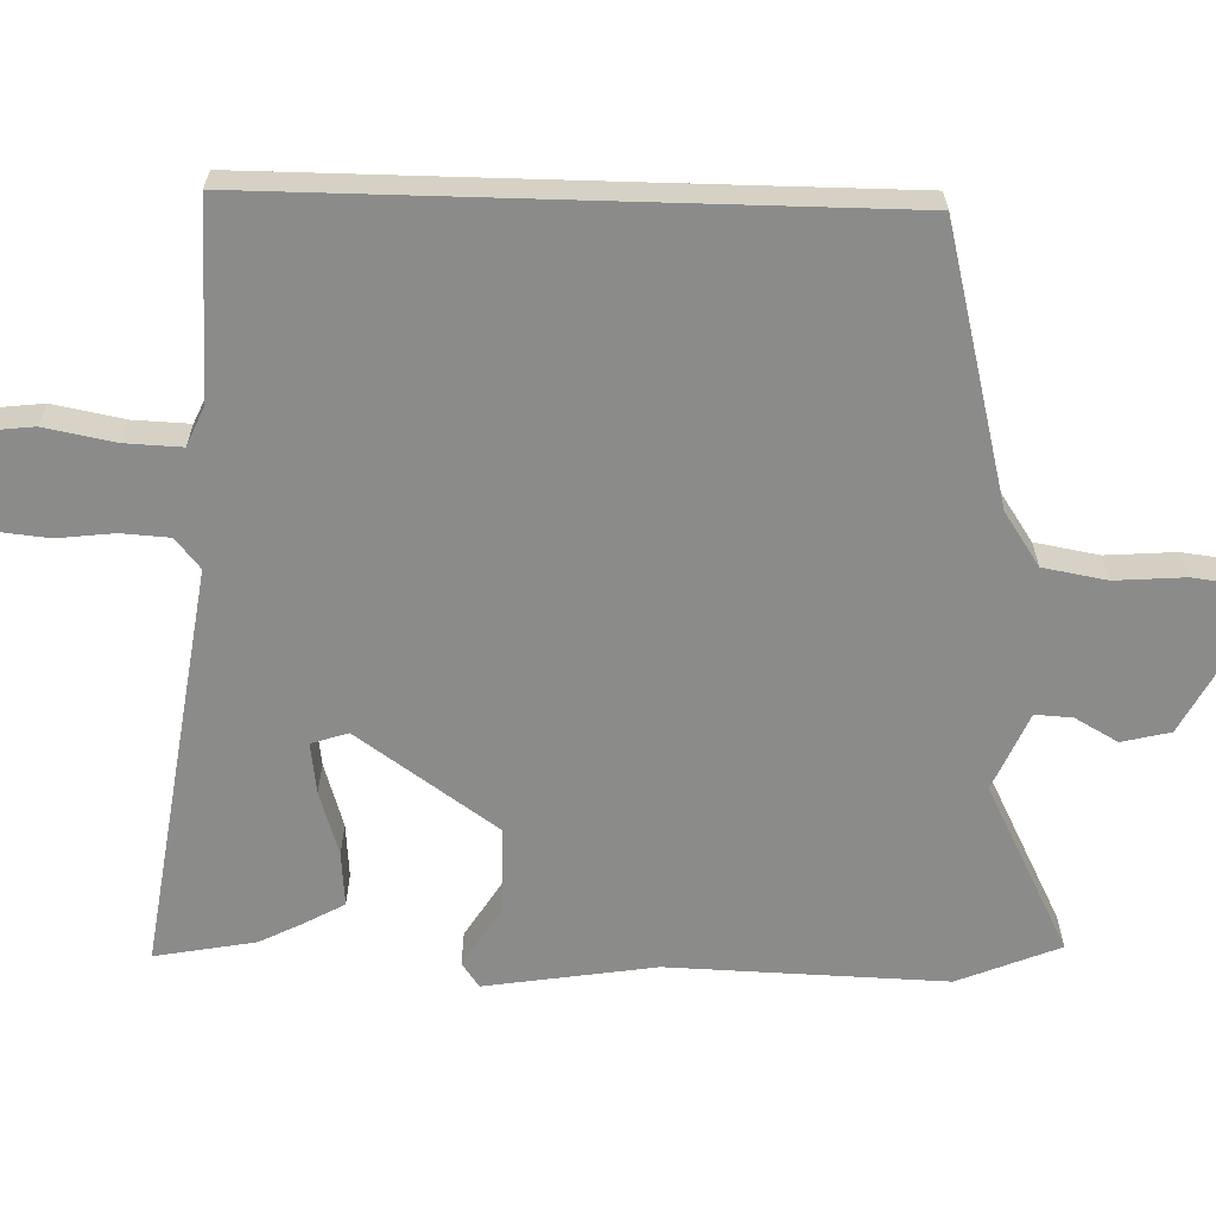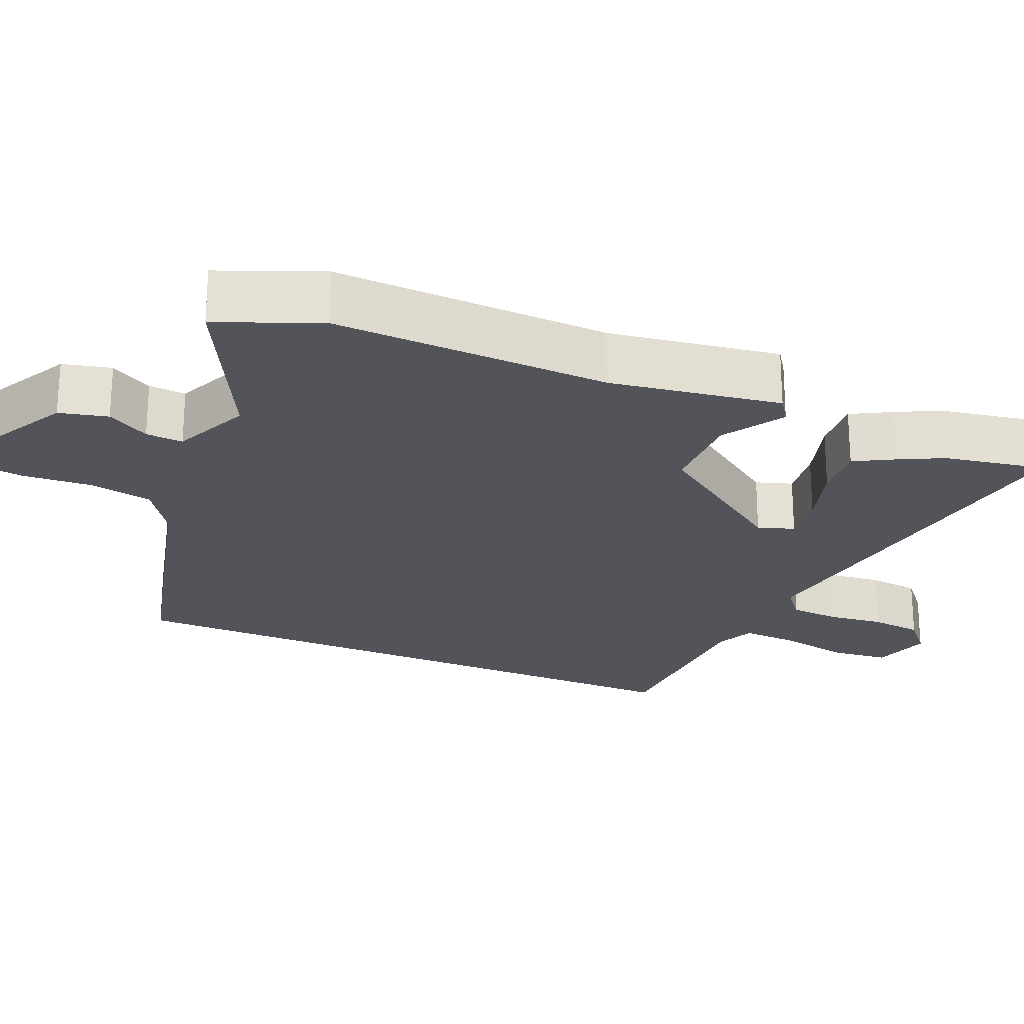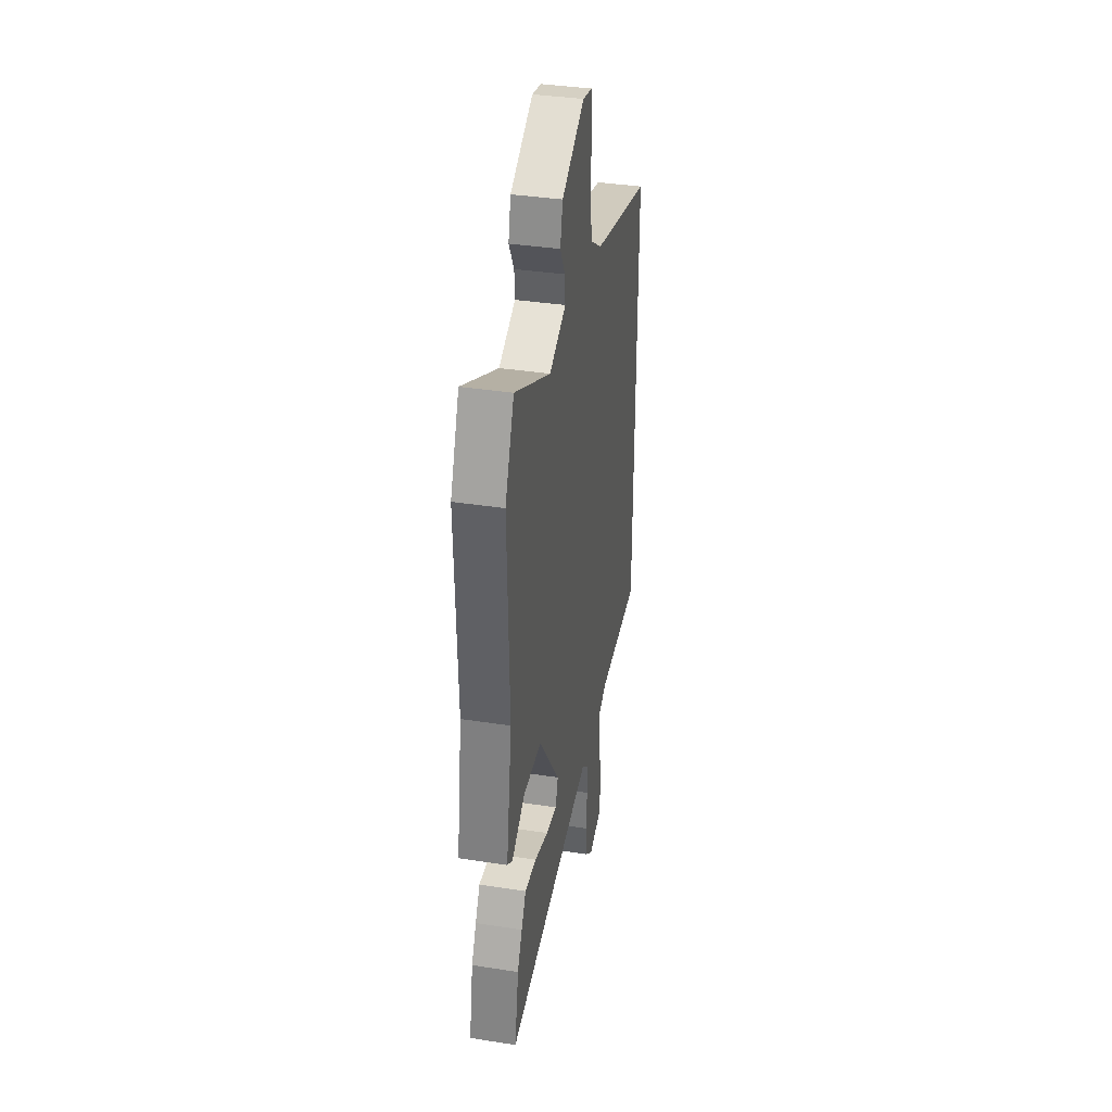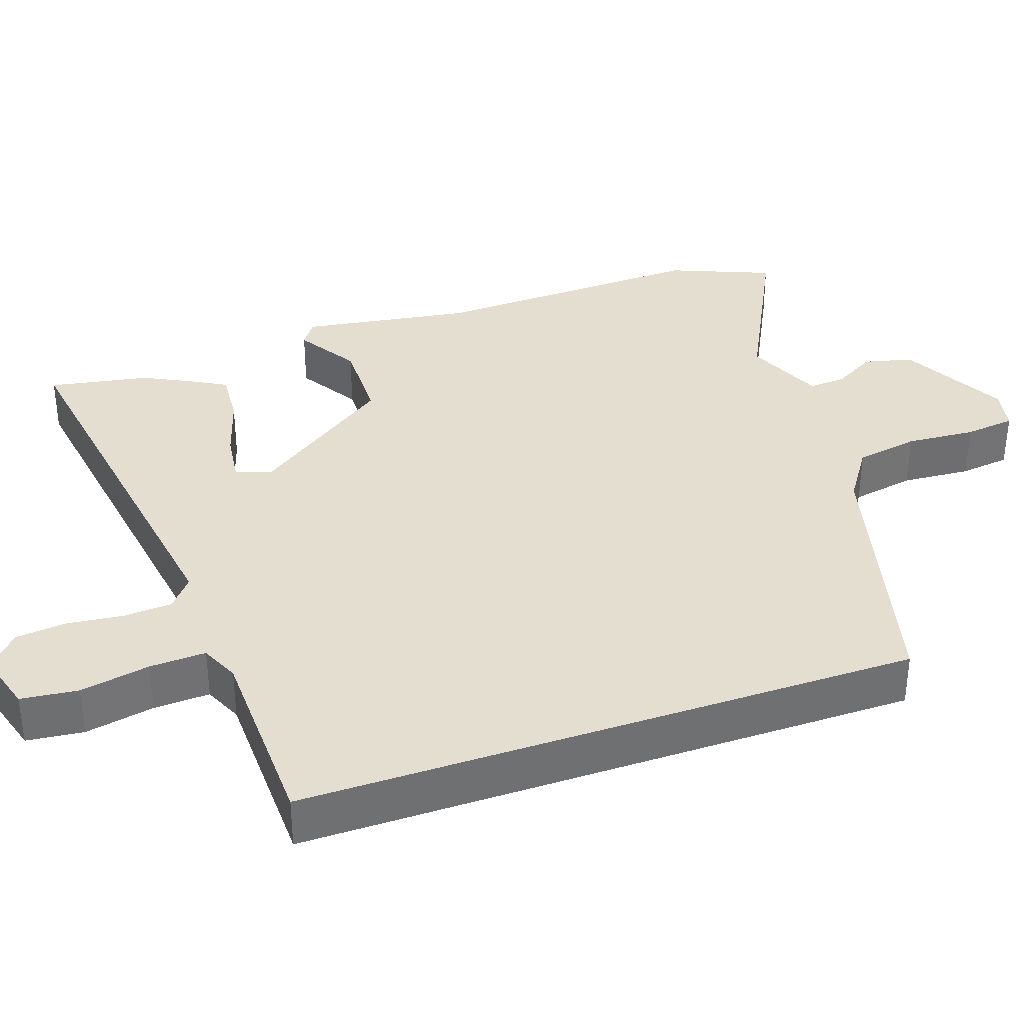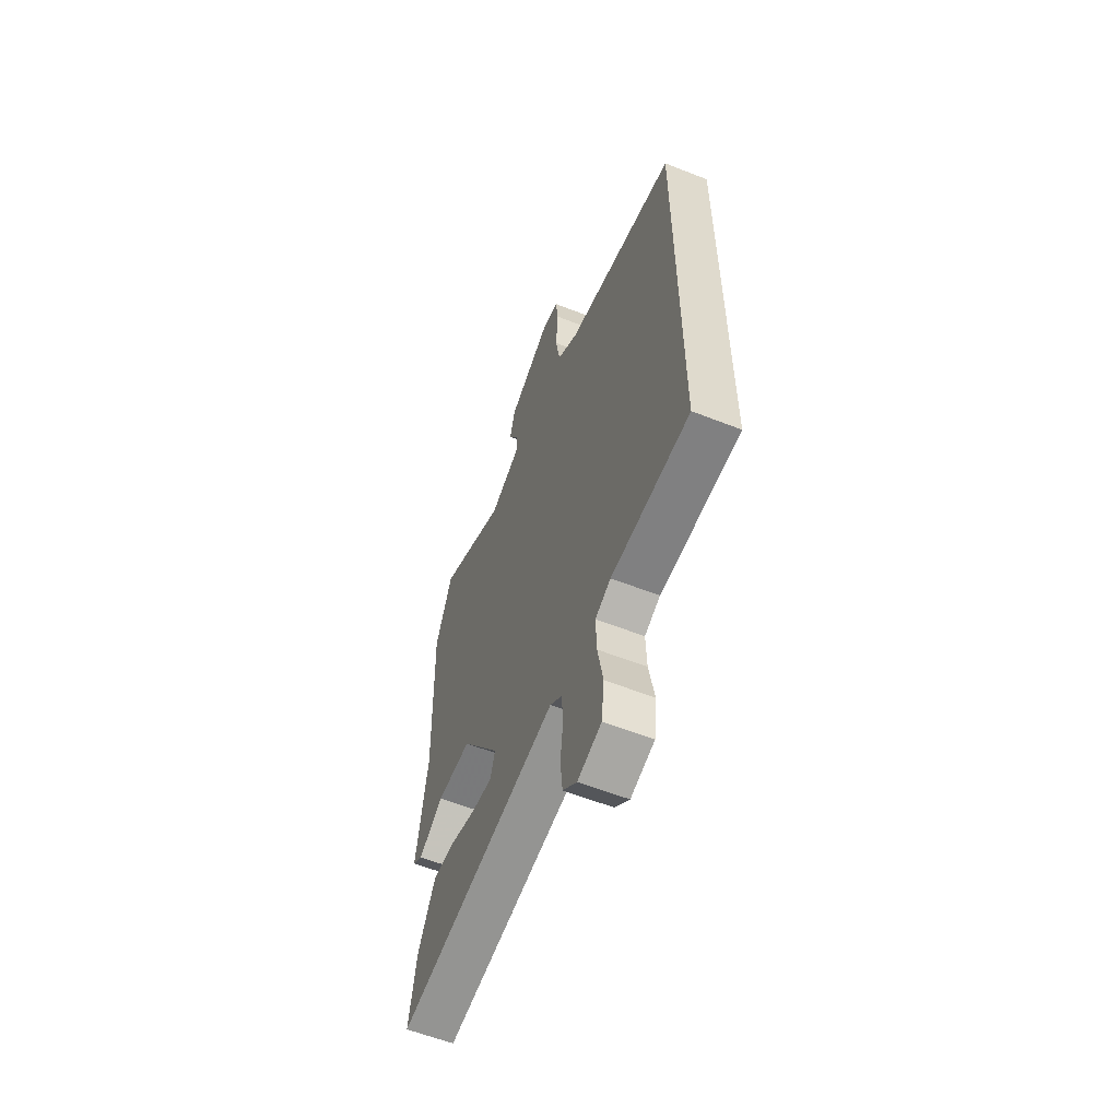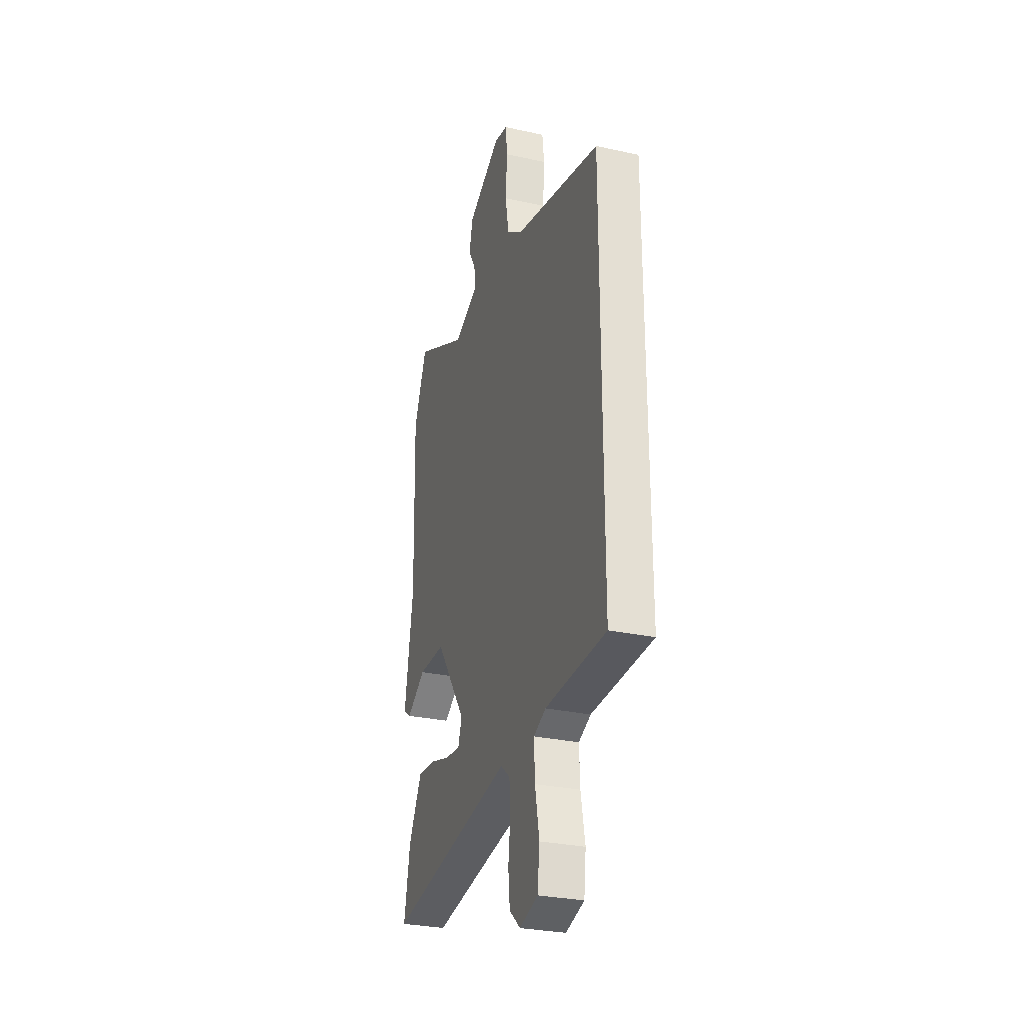
<metadata>
{"format":"obj","ext":"obj","renderer":"f3d","projection":"perspective","resolution":1024,"background":"white","views":[{"elev":-63.7,"azim":-91.7,"up":"+Y"},{"elev":-23.8,"azim":66.6,"up":"+Y"},{"elev":37.3,"azim":101.3,"up":"+Z"},{"elev":35.9,"azim":-109.2,"up":"+Y"},{"elev":-58.9,"azim":-112.1,"up":"+Z"},{"elev":-29.1,"azim":-108.2,"up":"+Z"}]}
</metadata>
<code>
v 0.463 0.07 0.59
v 0.519 0.07 0.454
v 0.508 0.07 0.083
v 0.544 0.07 -0.145
v 0.511 0.07 -0.168
v 0.429 0.07 -0.117
v 0.314 0.07 -0.119
v 0.183 0.07 -0.306
v 0.199 0.07 -0.355
v 0.267 0.07 -0.346
v 0.354 0.07 -0.319
v 0.427 0.07 -0.313
v 0.456 0.07 -0.365
v 0.486 0.07 -0.424
v 0.511 0.07 -0.558
v -0.032 0.07 -0.478
v -0.072 0.07 -0.511
v -0.076 0.07 -0.576
v -0.067 0.07 -0.652
v -0.074 0.07 -0.721
v -0.121 0.07 -0.762
v -0.2 0.07 -0.739
v -0.209 0.07 -0.662
v -0.191 0.07 -0.568
v -0.188 0.07 -0.492
v -0.24 0.07 -0.469
v -0.5 0.07 -0.463
v -0.5 0.07 0.367
v -0.135 0.07 0.461
v -0.064 0.07 0.509
v -0.049 0.07 0.594
v -0.056 0.07 0.687
v -0.048 0.07 0.755
v 0.009 0.07 0.767
v 0.152 0.07 0.692
v 0.168 0.07 0.627
v 0.136 0.07 0.57
v 0.133 0.07 0.52
v 0.237 0.07 0.475
v 0.463 0 0.59
v 0.519 0 0.454
v 0.508 0 0.083
v 0.544 0 -0.145
v 0.511 0 -0.168
v 0.429 0 -0.117
v 0.314 0 -0.119
v 0.183 0 -0.306
v 0.199 0 -0.355
v 0.267 0 -0.346
v 0.354 0 -0.319
v 0.427 0 -0.313
v 0.456 0 -0.365
v 0.486 0 -0.424
v 0.511 0 -0.558
v -0.032 0 -0.478
v -0.072 0 -0.511
v -0.076 0 -0.576
v -0.067 0 -0.652
v -0.074 0 -0.721
v -0.121 0 -0.762
v -0.2 0 -0.739
v -0.209 0 -0.662
v -0.191 0 -0.568
v -0.188 0 -0.492
v -0.24 0 -0.469
v -0.5 0 -0.463
v -0.5 0 0.367
v -0.135 0 0.461
v -0.064 0 0.509
v -0.049 0 0.594
v -0.056 0 0.687
v -0.048 0 0.755
v 0.009 0 0.767
v 0.152 0 0.692
v 0.168 0 0.627
v 0.136 0 0.57
v 0.133 0 0.52
v 0.237 0 0.475
f 35 36 37
f 34 35 37
f 33 34 37
f 32 33 37
f 31 32 37
f 30 31 37 38
f 29 30 38 39
f 28 29 39
f 27 28 39
f 26 27 39
f 22 23 24
f 21 22 24
f 20 21 24
f 19 20 24
f 18 19 24
f 17 18 24 25
f 1 2 3
f 39 1 3
f 26 39 3
f 25 26 3
f 17 25 3
f 16 17 3
f 14 15 16
f 13 14 16
f 12 13 16
f 11 12 16
f 10 11 16
f 3 4 5 6
f 3 6 7
f 16 3 7
f 9 10 16
f 8 9 16
f 7 8 16
f 76 75 74
f 76 74 73
f 76 73 72
f 76 72 71
f 76 71 70
f 77 76 70 69
f 78 77 69 68
f 78 68 67
f 78 67 66
f 78 66 65
f 63 62 61
f 63 61 60
f 63 60 59
f 63 59 58
f 63 58 57
f 64 63 57 56
f 42 41 40
f 42 40 78
f 42 78 65
f 42 65 64
f 42 64 56
f 42 56 55
f 55 54 53
f 55 53 52
f 55 52 51
f 55 51 50
f 55 50 49
f 45 44 43 42
f 46 45 42
f 46 42 55
f 55 49 48
f 55 48 47
f 55 47 46
f 1 40 41 2
f 2 41 42 3
f 3 42 43 4
f 4 43 44 5
f 5 44 45 6
f 6 45 46 7
f 7 46 47 8
f 8 47 48 9
f 9 48 49 10
f 10 49 50 11
f 11 50 51 12
f 12 51 52 13
f 13 52 53 14
f 14 53 54 15
f 15 54 55 16
f 16 55 56 17
f 17 56 57 18
f 18 57 58 19
f 19 58 59 20
f 20 59 60 21
f 21 60 61 22
f 22 61 62 23
f 23 62 63 24
f 24 63 64 25
f 25 64 65 26
f 26 65 66 27
f 27 66 67 28
f 28 67 68 29
f 29 68 69 30
f 30 69 70 31
f 31 70 71 32
f 32 71 72 33
f 33 72 73 34
f 34 73 74 35
f 35 74 75 36
f 36 75 76 37
f 37 76 77 38
f 38 77 78 39
f 39 78 40 1

</code>
